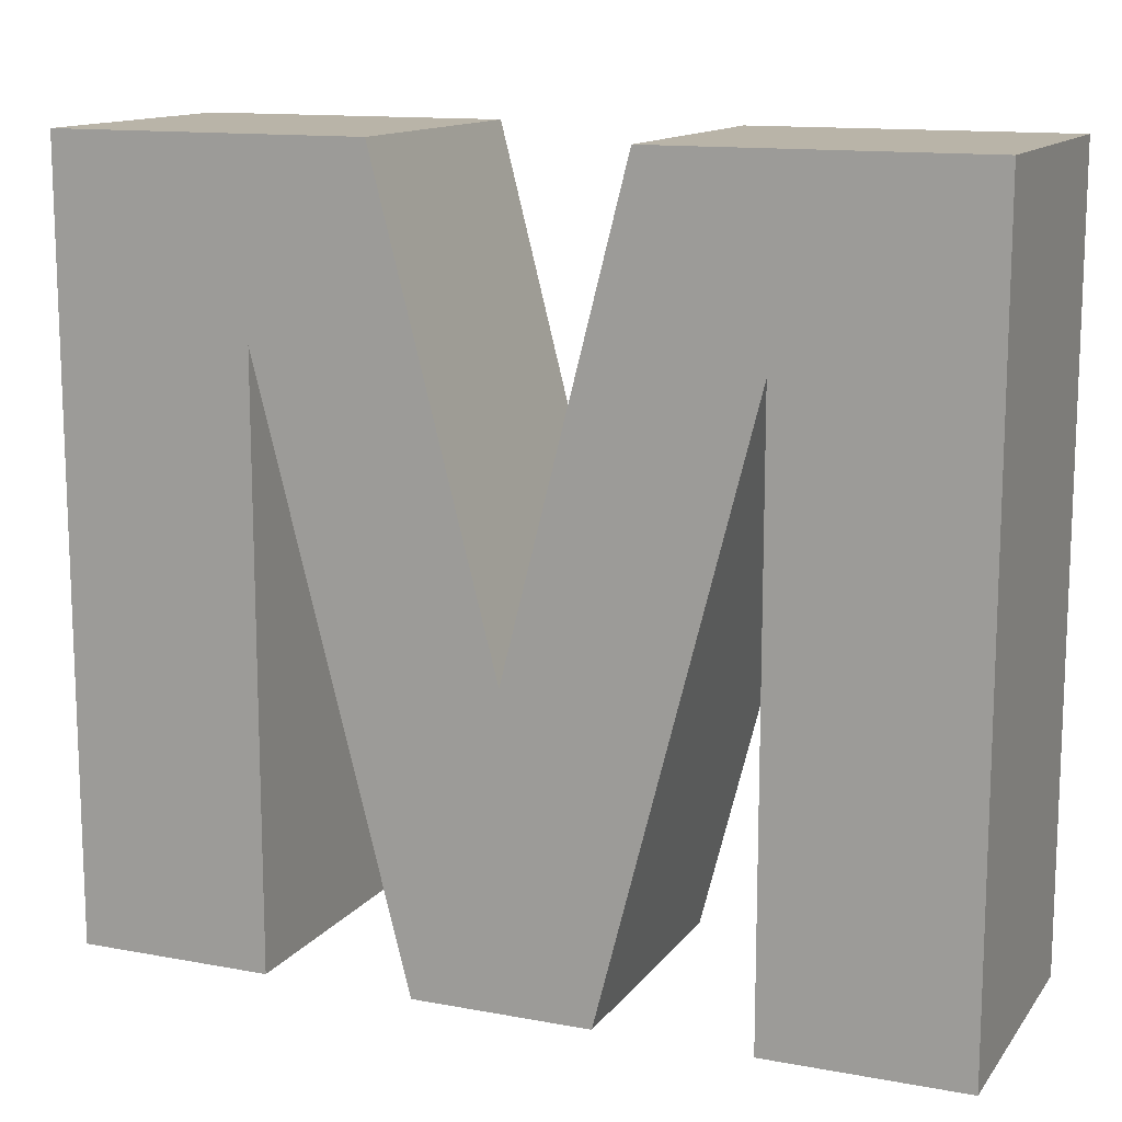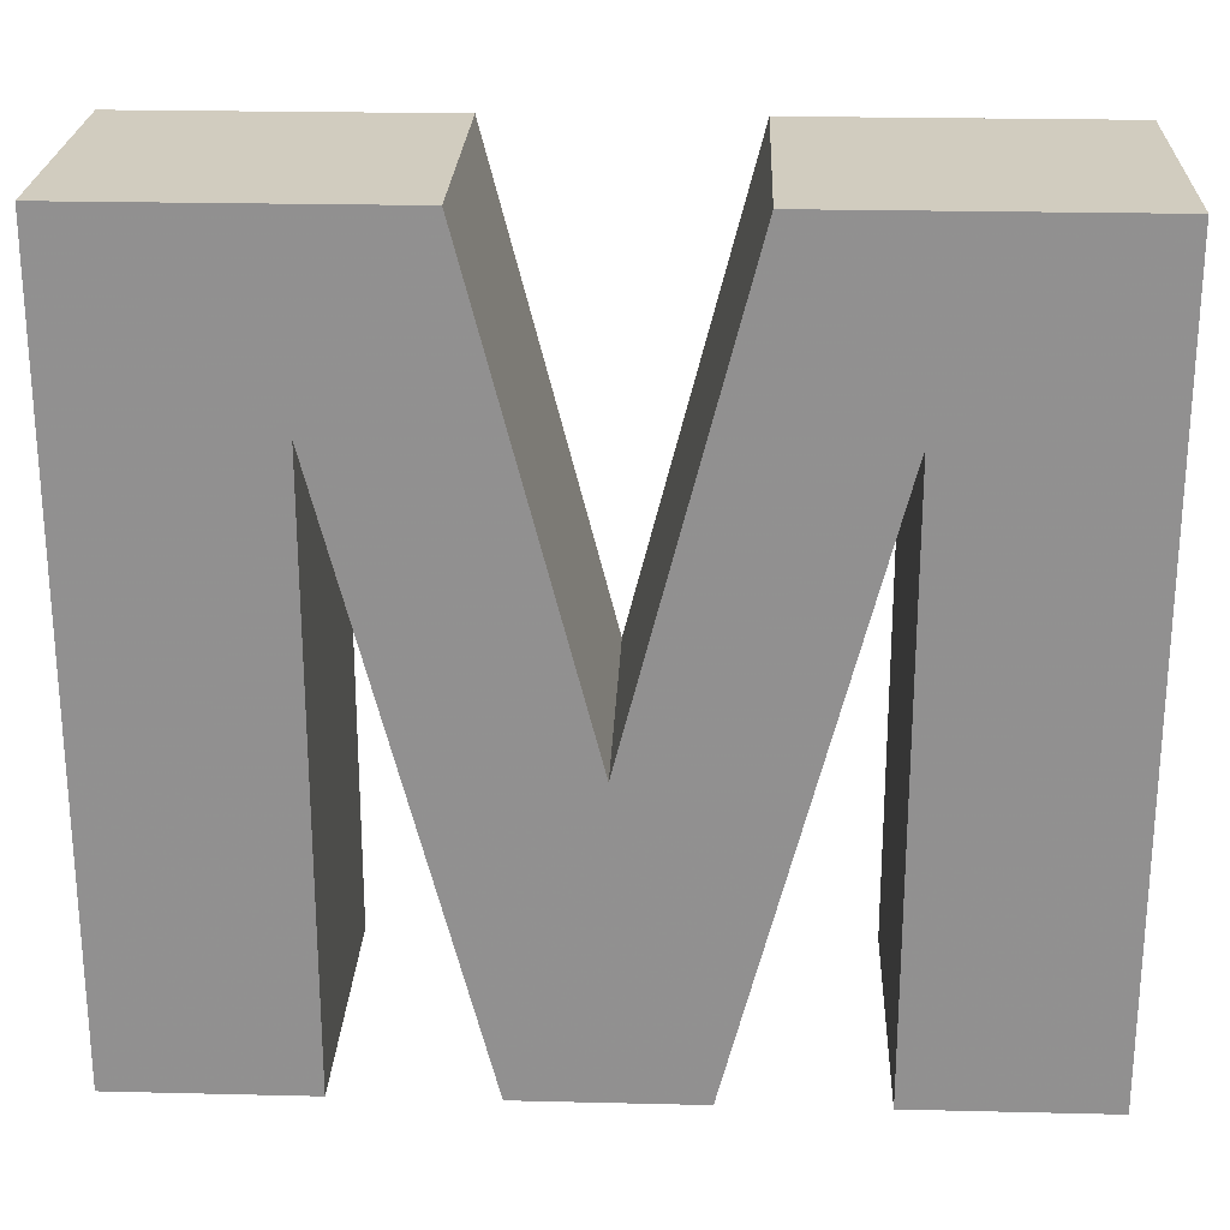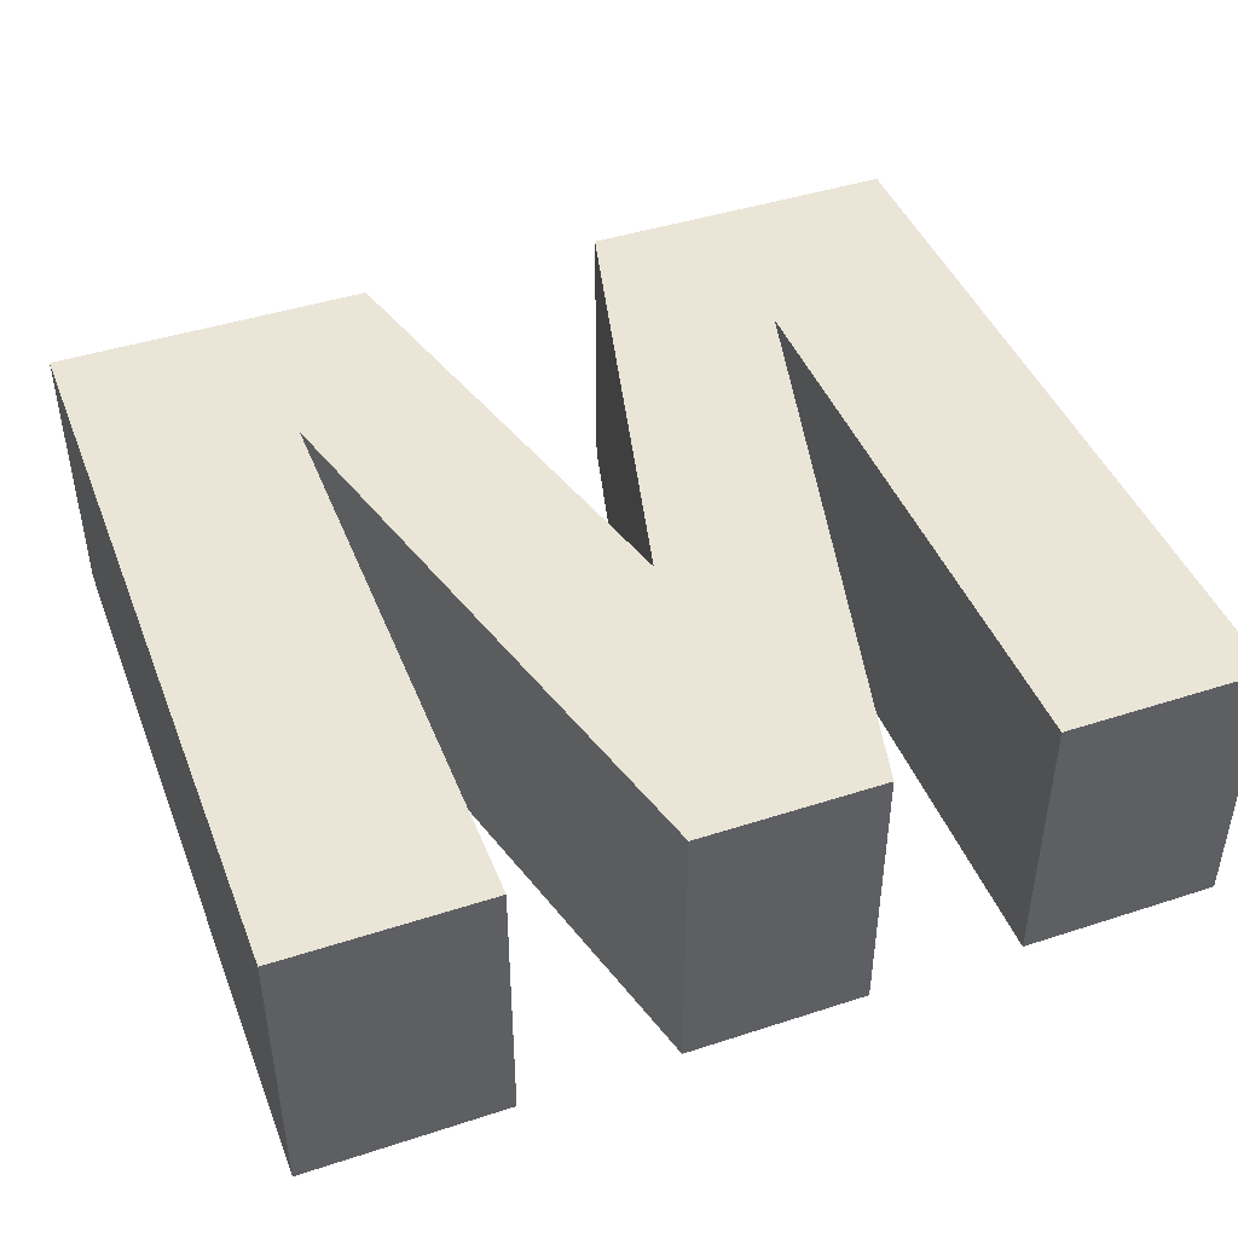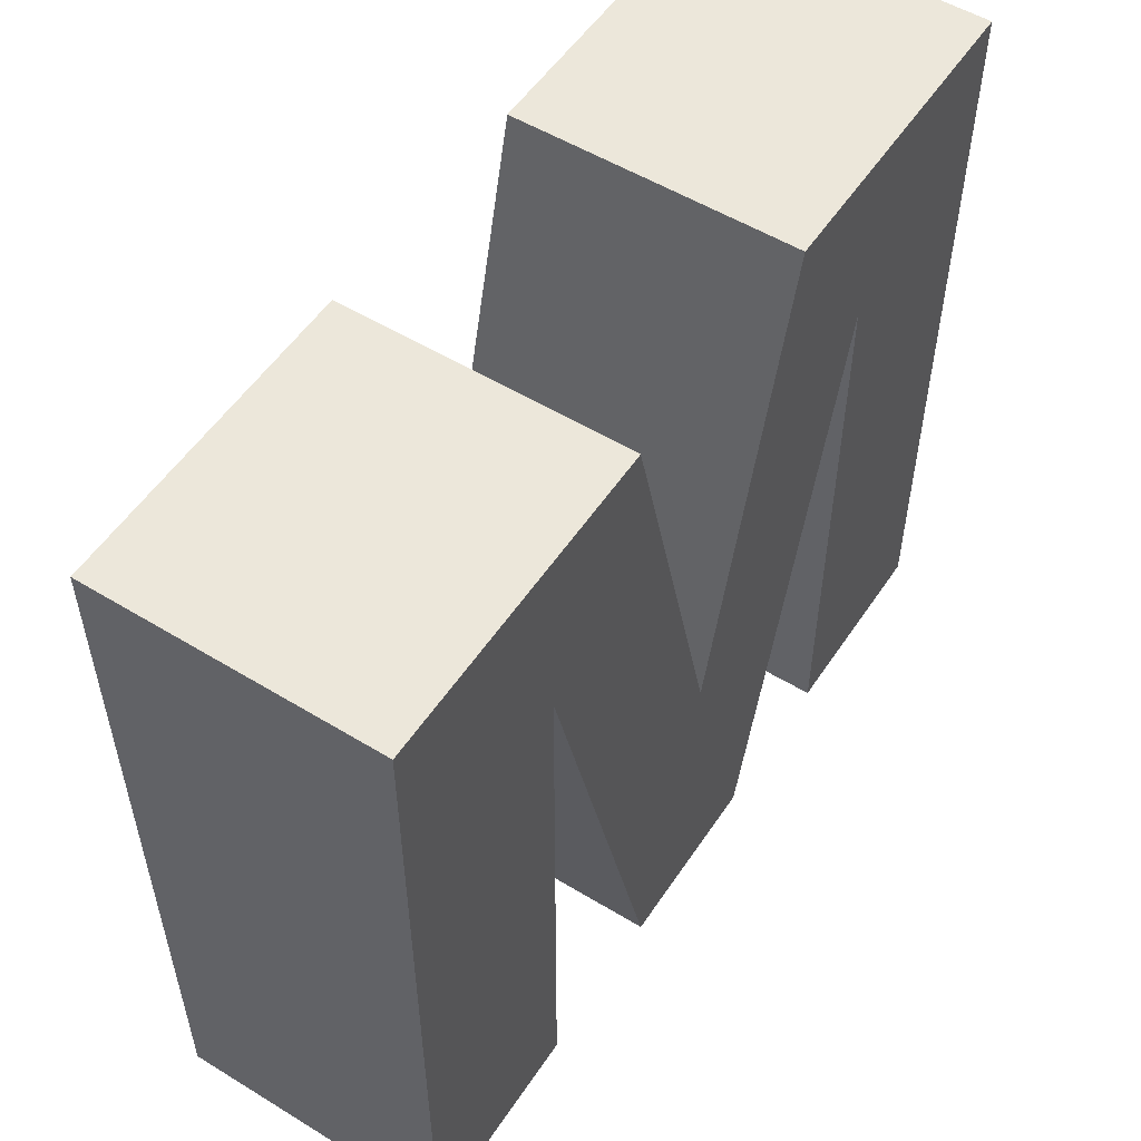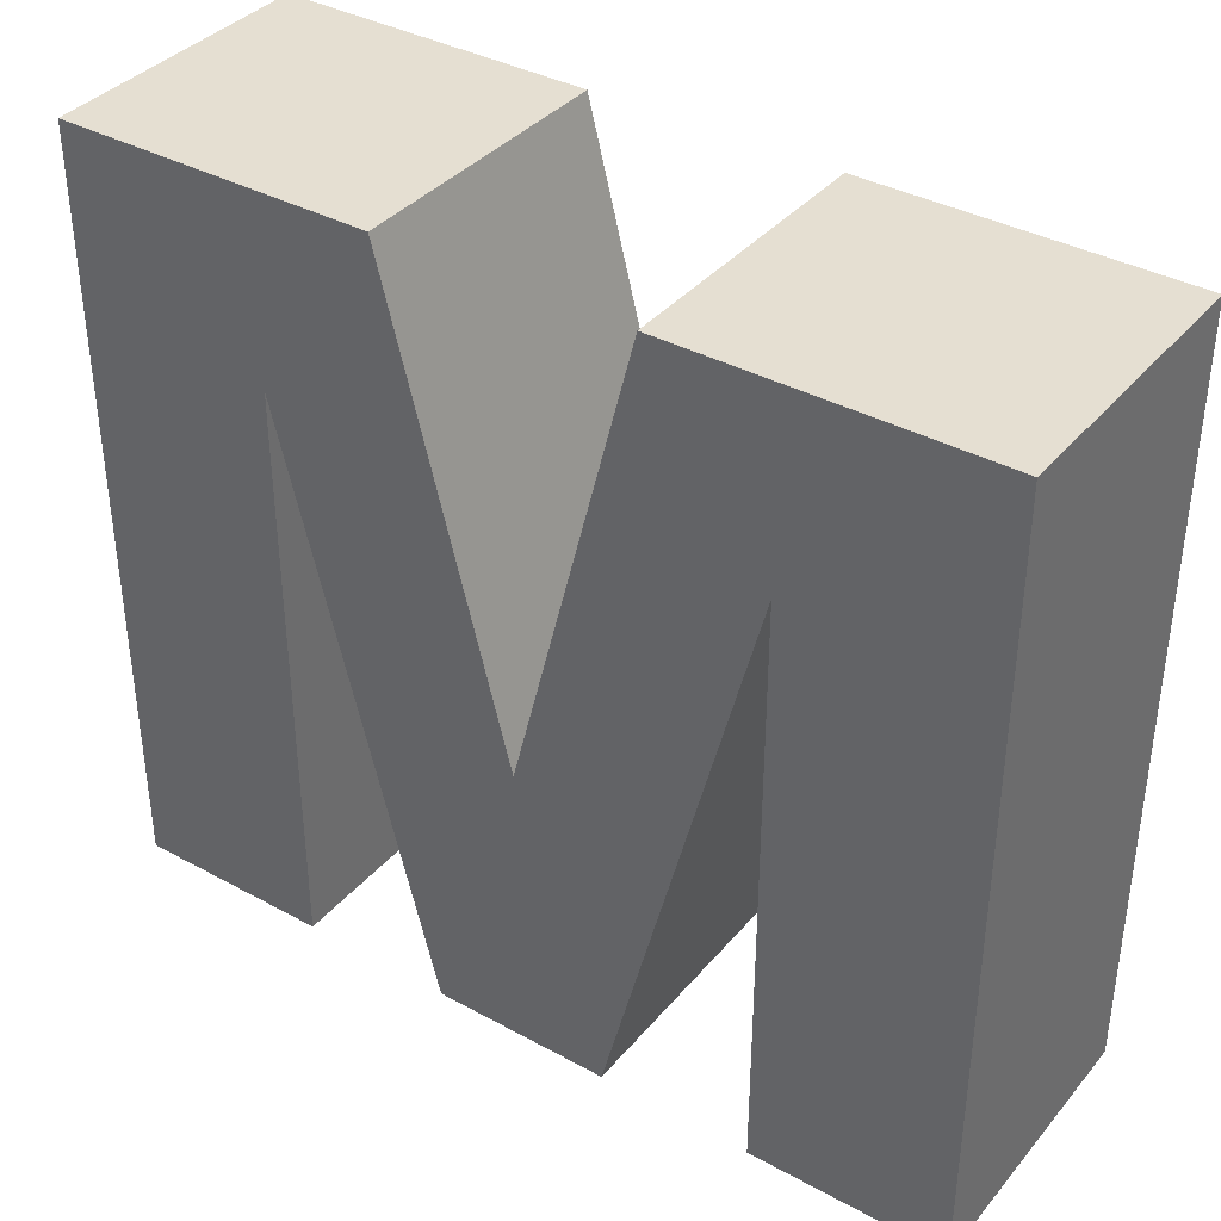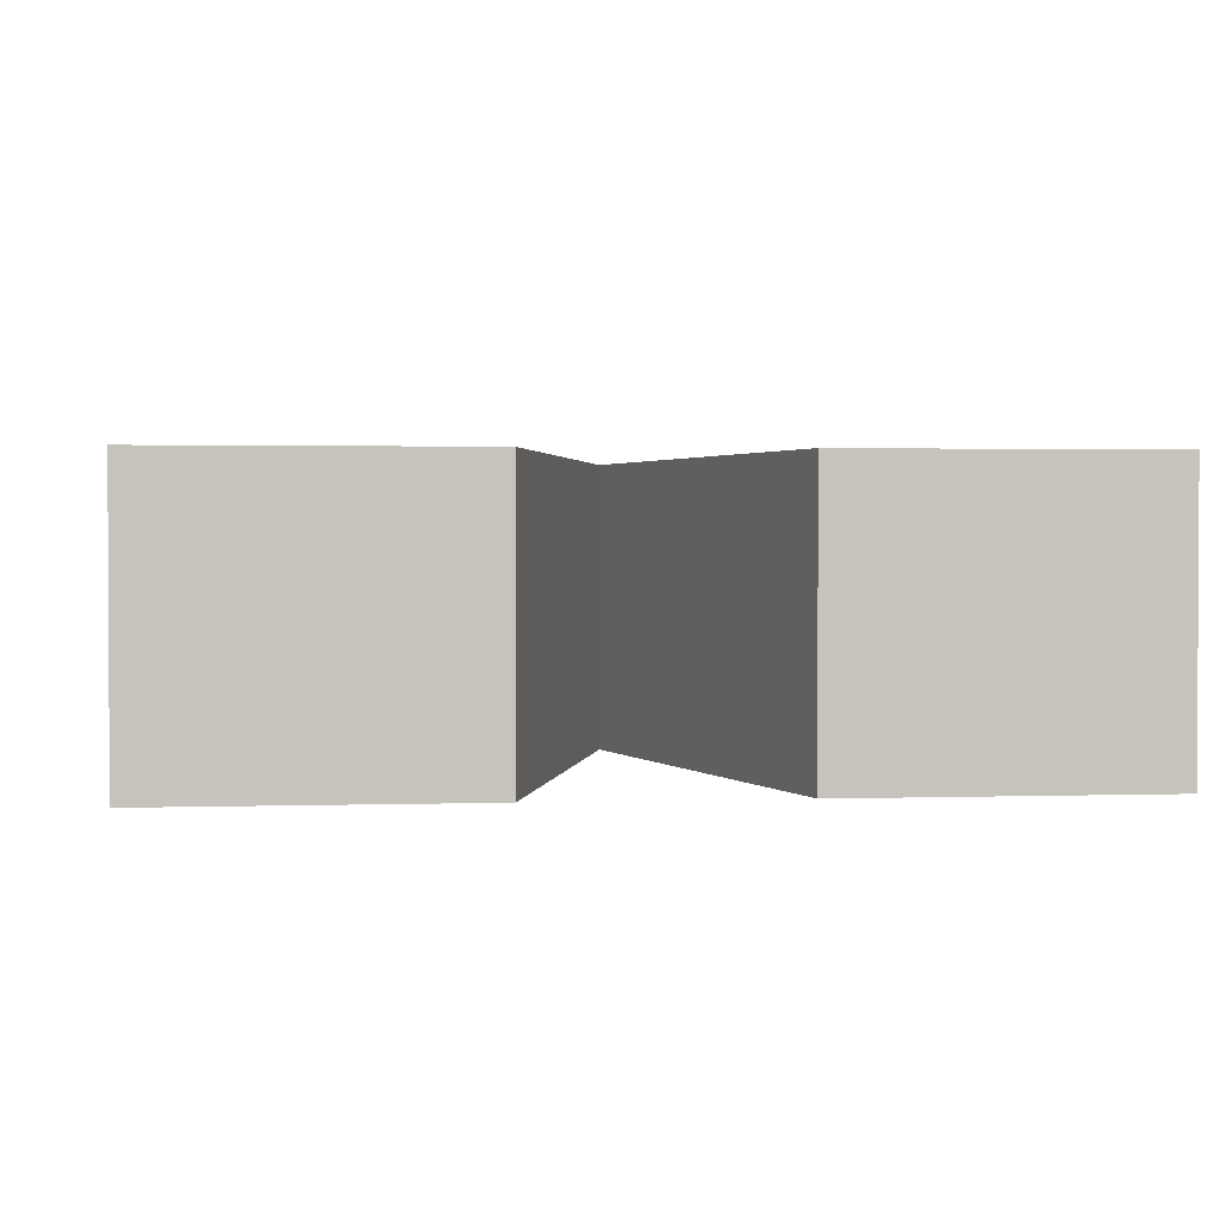
<metadata>
{"format":"obj","ext":"obj","renderer":"f3d","projection":"perspective","resolution":1024,"background":"white","views":[{"elev":13.1,"azim":22.9,"up":"+Y"},{"elev":23.9,"azim":2.3,"up":"+Y"},{"elev":44.2,"azim":-20.8,"up":"+Z"},{"elev":53.8,"azim":-57.0,"up":"+Y"},{"elev":37.4,"azim":35.0,"up":"+Y"},{"elev":1.7,"azim":173.2,"up":"+Z"}]}
</metadata>
<code>
o obj_0
v 4.779 		-29.47 		4
v 4.779 		-29.47 		0
v 4.779 		-40.53 		0
v 4.779 		-40.53 		4
v 12.26 		-40.53 		0
v 12.26 		-40.53 		4
v 9.731 		-40.53 		4
v 9.731 		-40.53 		0
v 17.22 		-40.53 		0
v 17.22 		-40.53 		4
v 14.42 		-40.53 		4
v 14.42 		-40.53 		0
v 7.578 		-40.53 		0
v 7.578 		-40.53 		4
v 14.42 		-32.09 		0
v 11.01 		-36.2 		0
v 12.73 		-29.47 		0
v 17.22 		-29.47 		0
v 9.274 		-29.47 		4
v 9.274 		-29.47 		0
v 7.578 		-32.09 		0
v 7.578 		-32.09 		4
v 14.42 		-32.09 		4
v 11.01 		-36.2 		4
v 12.73 		-29.47 		4
v 17.22 		-29.47 		4
g group_0_15308428
f 1 2 3
f 1 3 4
f 5 6 8
f 8 6 7
f 9 10 11
f 9 11 12
f 13 14 4
f 13 4 3
f 8 16 5
f 15 5 16
f 17 15 16
f 12 15 9
f 18 9 15
f 18 15 17
f 2 19 20
f 19 2 1
f 14 13 21
f 14 21 22
f 23 15 12
f 23 12 11
f 17 16 24
f 17 24 25
f 26 10 9
f 26 9 18
f 23 6 5
f 23 5 15
f 19 22 24
f 22 7 24
f 6 24 7
f 24 16 20
f 24 20 19
f 19 1 22
f 1 4 22
f 14 22 4
f 21 8 7
f 21 7 22
f 26 18 17
f 26 17 25
f 8 21 16
f 20 16 21
f 20 21 2
f 13 3 21
f 2 21 3
f 25 24 23
f 6 23 24
f 25 23 26
f 10 26 23
f 10 23 11

</code>
